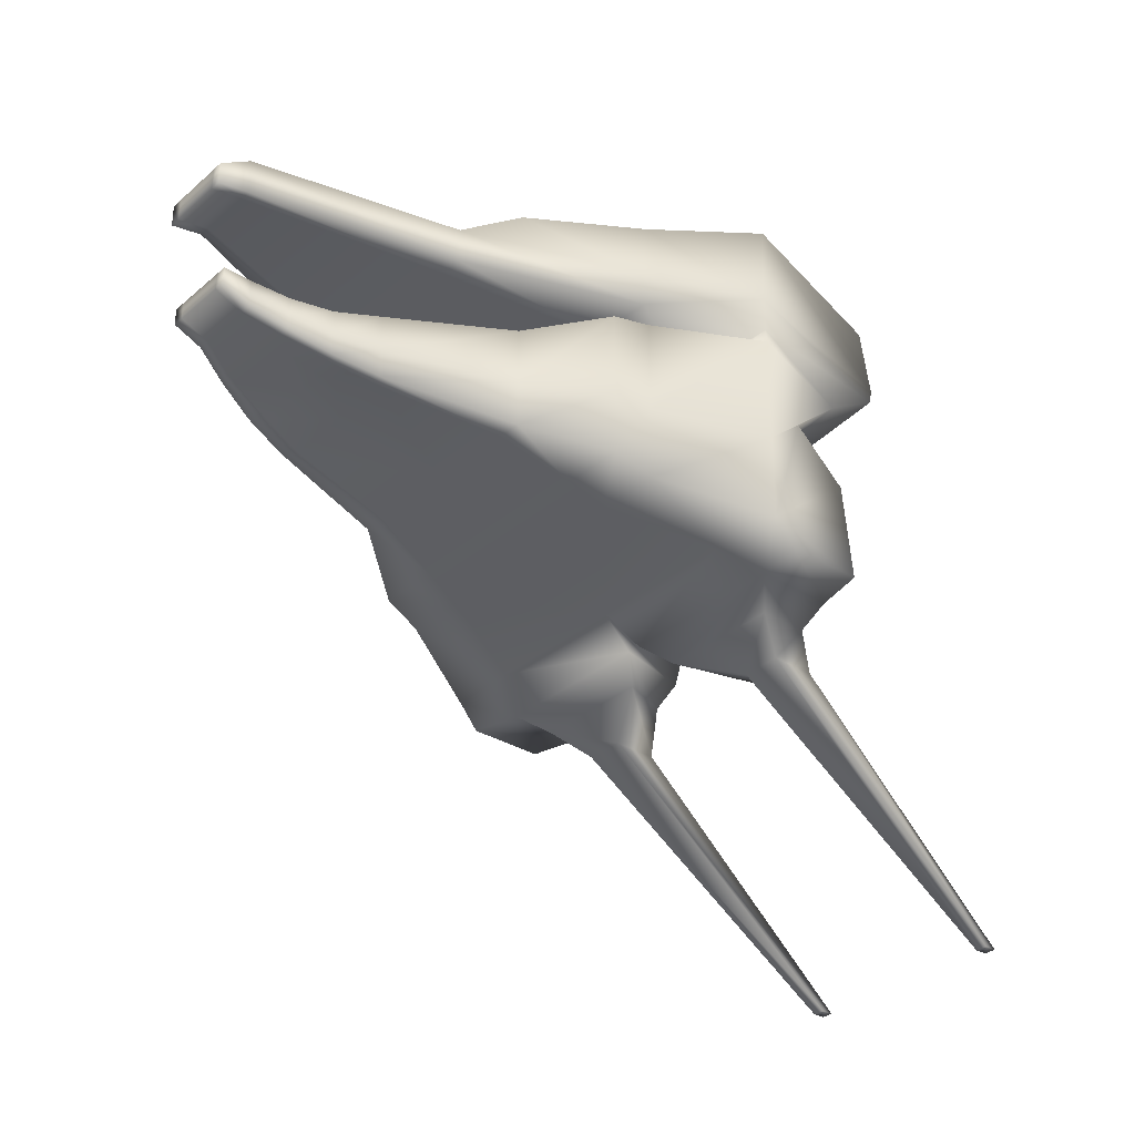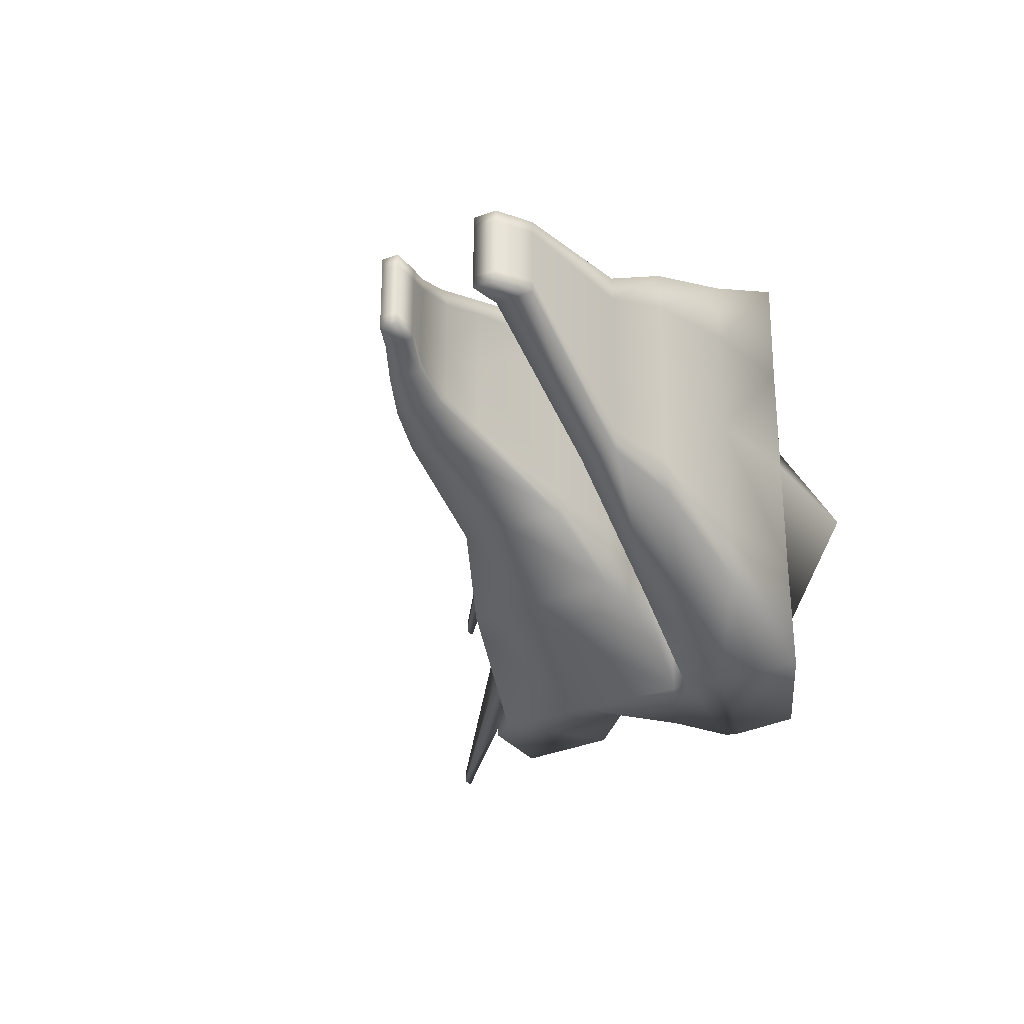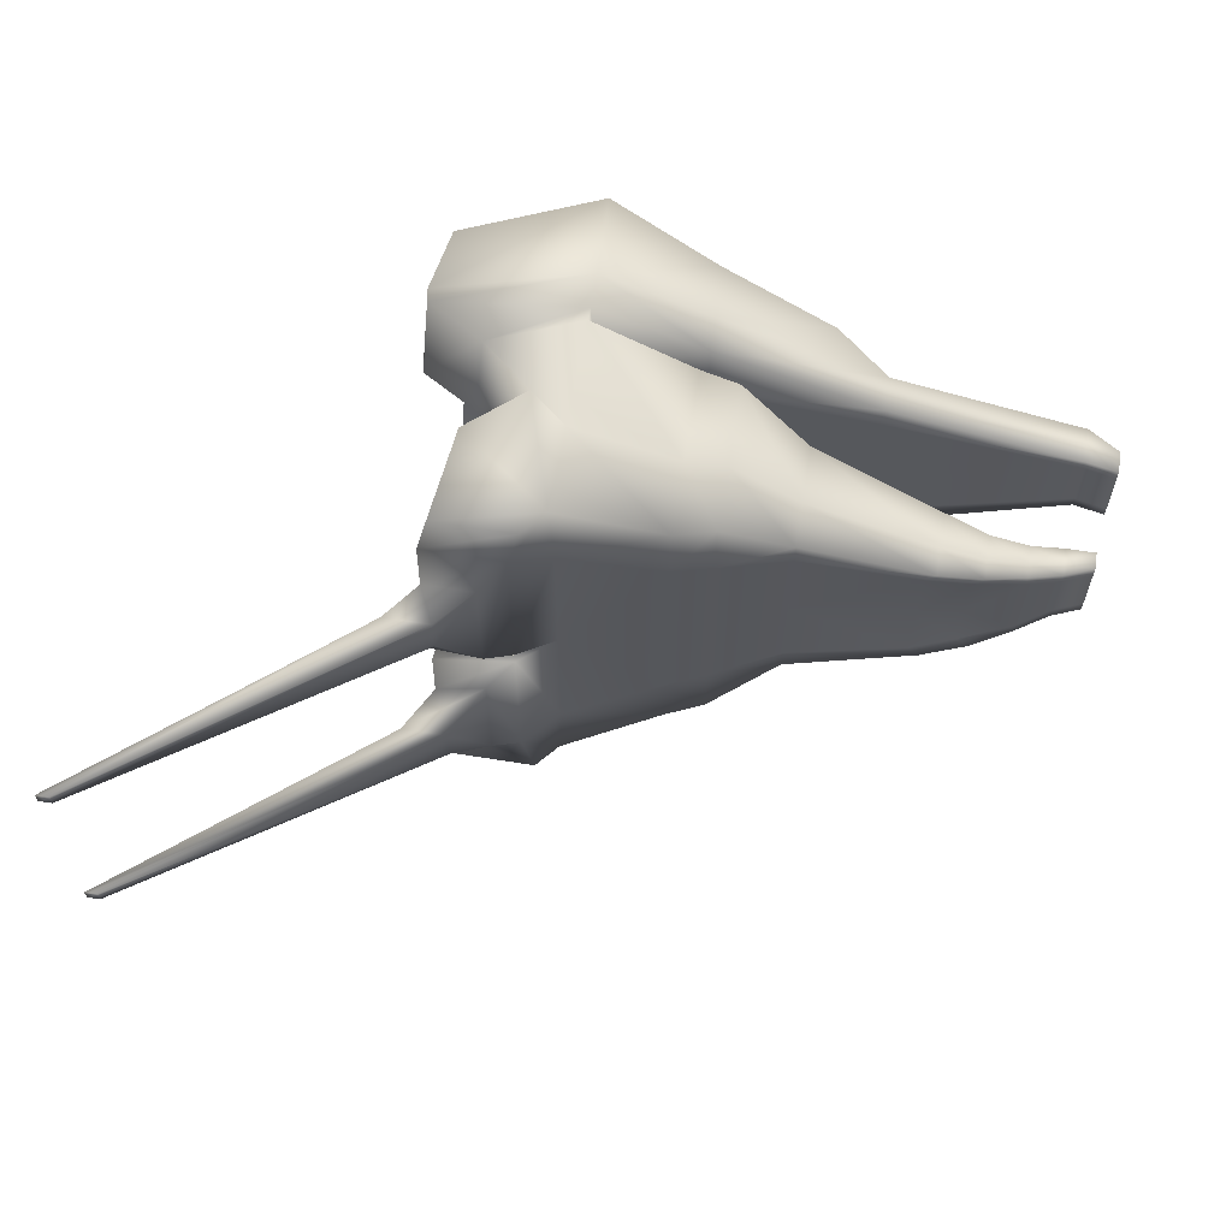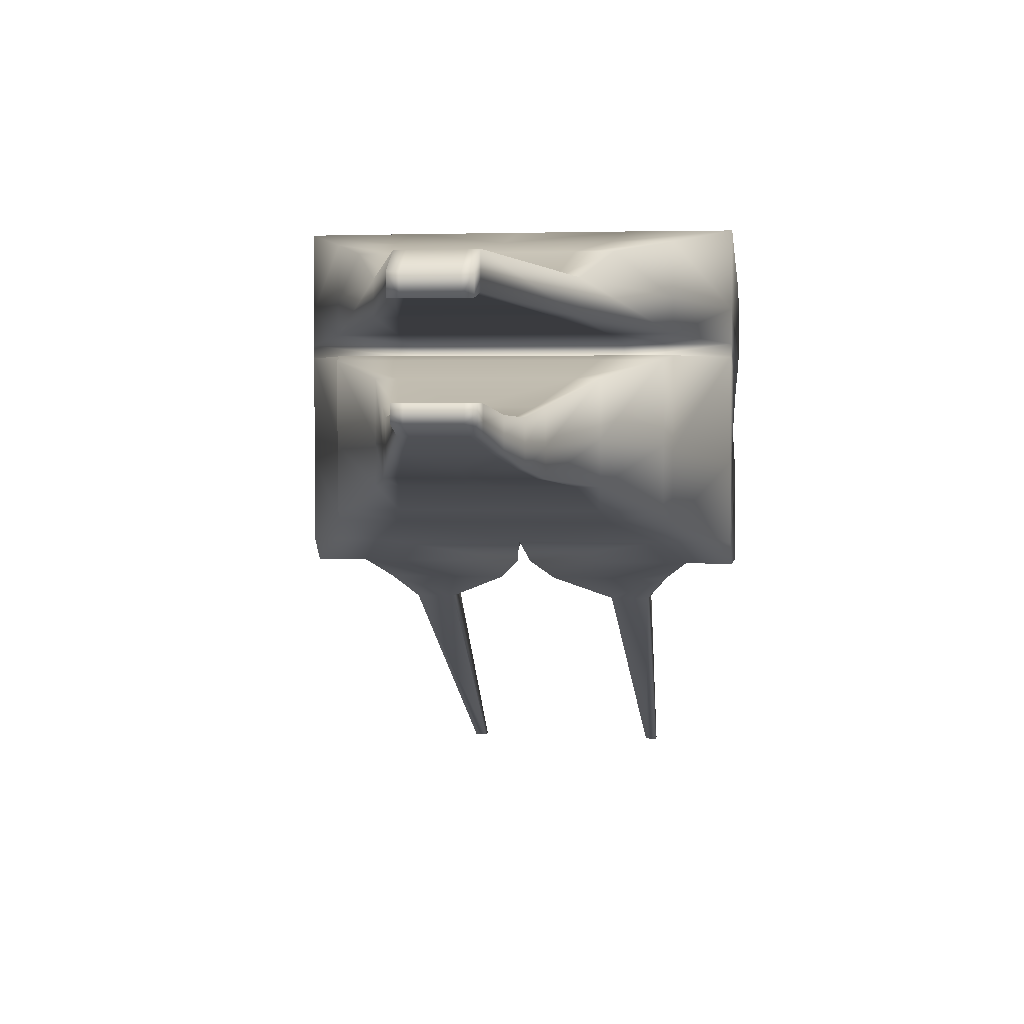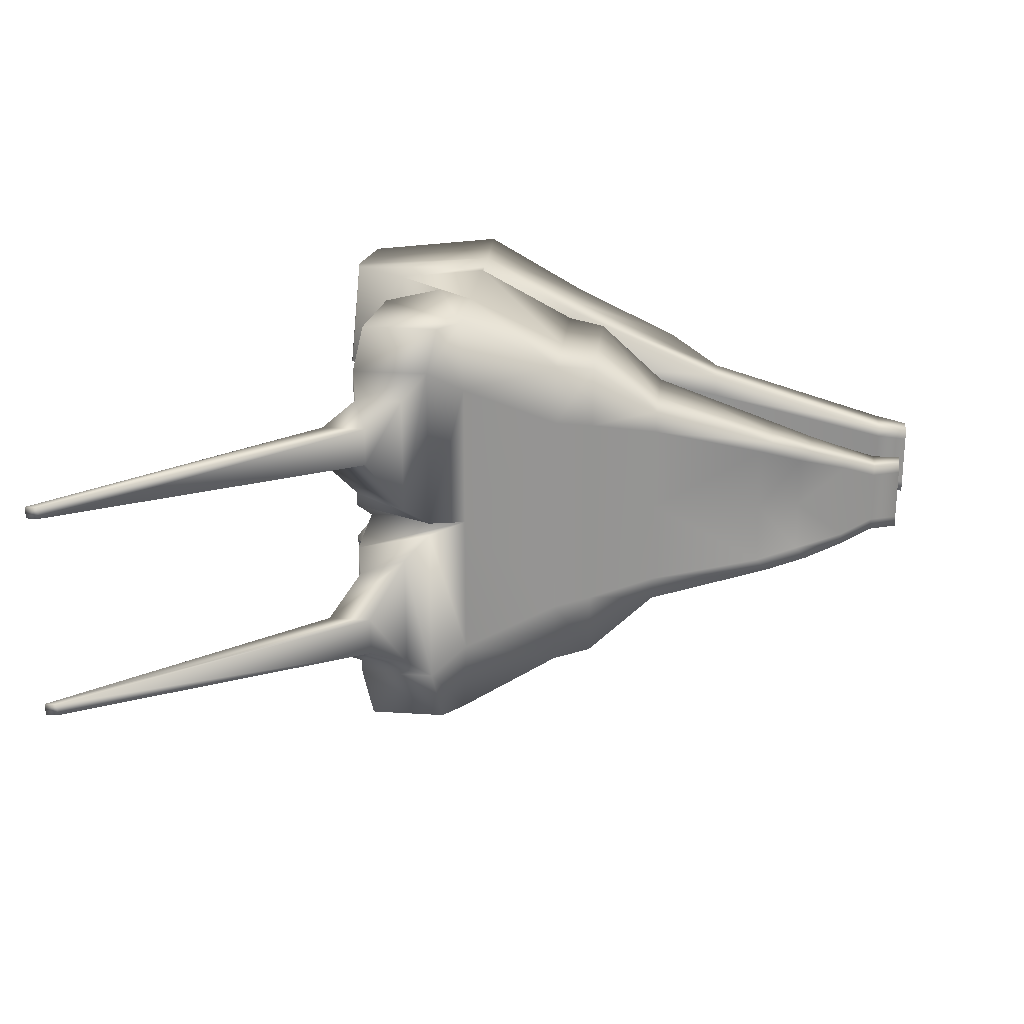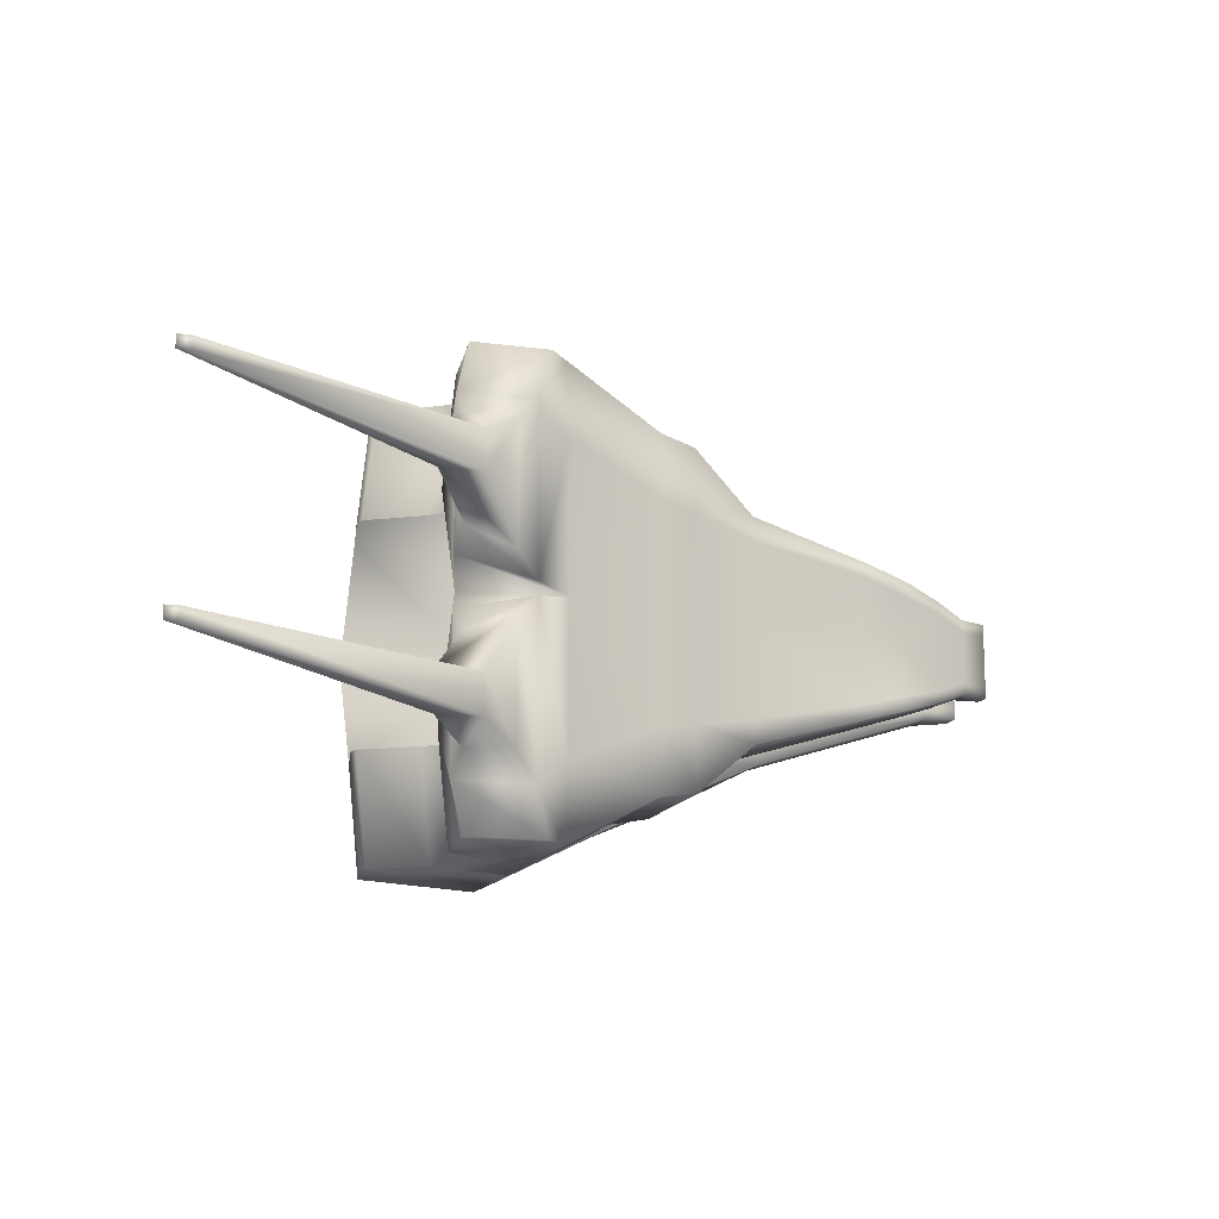
<metadata>
{"format":"obj","ext":"obj","renderer":"f3d","projection":"perspective","resolution":1024,"background":"white","views":[{"elev":-32.3,"azim":-40.6,"up":"+Z"},{"elev":-28.7,"azim":-61.0,"up":"+Y"},{"elev":61.7,"azim":-170.7,"up":"+Y"},{"elev":3.0,"azim":-80.9,"up":"+Z"},{"elev":23.0,"azim":-173.7,"up":"+Y"},{"elev":-14.2,"azim":163.4,"up":"+Y"}]}
</metadata>
<code>
v  -1.46 3.973 -0.556
v  -1.46 3.973 0.2254
v  1.46 3.973 -0.4485
v  1.46 3.973 -1.755
v  4.869 5.319 -1.813
v  4.869 5.319 -3.351
v  8.894 6.646 -2.82
v  8.894 6.646 -4.941
v  13.41 7.935 -3.002
v  13.41 7.935 -6.007
v  26.62 11.65 -2.456
v  26.62 11.65 -7.272
v  33.69 17.37 -3.175
v  33.69 17.37 -10.09
v  37.64 18.03 -3.745
v  37.64 18.03 -11.54
v  48.03 23.56 -5.241
v  48.03 23.56 -14.2
v  51.86 23.56 -2.014
v  57.34 23.56 -6.89
v  58.3 23.56 -16.75
v  50.19 23.56 -16.75
v  51.39 18.45 -16.75
v  59.51 18.45 -16.75
v  58.94 15.84 -18.81
v  53.9 15.84 -18.81
v  62.17 13.51 -21.4
v  57.54 13.51 -21.4
v  56.99 23.56 2.455
v  48.03 23.56 6.249
v  48.03 23.56 7.692
v  62.72 23.56 5.912
v  48.03 23.56 11.5
v  62.99 23.56 7.366
v  37.05 18.03 8.491
v  37.05 18.03 12.3
v  0.2555 3.973 14.97
v  0.2555 3.973 11.16
v  -2.948 3.973 10.49
v  -2.948 3.973 12.85
v  -1.46 3.973 1.228
v  1.46 3.973 1.228
v  4.869 5.319 0.1594
v  8.894 6.646 -0.0992
v  13.41 7.935 0.8531
v  26.62 11.65 3.723
v  33.69 17.37 5.694
v  37.64 18.03 6.249
v  20.22 10.33 9.699
v  20.22 10.33 13.51
v  48.41 23.56 20.12
v  61.9 23.56 14.06
v  25.73 13.08 16.41
v  37.42 18.03 18.19
v  -1.46 0 -0.5528
v  -1.46 0 0.2285
v  -1.46 2.787 0.2285
v  -1.46 2.787 -0.5528
v  -1.46 0 1.231
v  -1.46 2.787 1.231
v  1.46 0 1.231
v  1.46 2.787 1.231
v  4.869 0 0.1625
v  4.869 4.134 0.1625
v  10.1 0 -0.096
v  10.1 5.46 -0.096
v  14.62 0 0.8563
v  14.62 6.749 0.8563
v  26.62 0 3.726
v  26.62 9.171 3.726
v  33.69 0 5.697
v  33.69 10.67 5.697
v  37.64 0 6.253
v  37.64 11.33 6.253
v  47.69 0 6.253
v  47.69 11.81 6.253
v  47.69 0 7.696
v  47.69 11.81 7.696
v  36.76 0 8.494
v  36.76 11.33 8.494
v  20.22 0 9.702
v  20.22 7.852 9.702
v  0.2555 0 11.16
v  0.2555 2.787 11.16
v  -2.948 0 10.5
v  -2.948 2.787 10.5
v  -2.948 0 12.85
v  -2.948 2.787 12.85
v  0.2555 0 14.97
v  0.2555 2.787 14.97
v  20.22 0 13.51
v  20.22 7.852 13.51
v  25.73 0 16.41
v  25.73 9.124 16.41
v  37.14 0 18.19
v  37.14 11.33 18.19
v  48.07 0 20.12
v  48.07 11.81 20.12
v  63.11 0 20.99
v  63.11 11.81 14.06
v  58.55 0 -13.2
v  59.51 2.615 -16.75
v  58.55 11.81 -6.887
v  58.94 4.862 -18.81
v  62.17 9.357 -21.4
v  88.35 10.55 -42.43
v  87.05 10.55 -42.43
v  87.05 11.81 -42.43
v  88.35 11.81 -42.43
v  57.54 9.357 -21.4
v  53.9 3.048 -18.81
v  51.39 0.7153 -16.75
v  47.69 0 -14.19
v  47.69 15.75 -14.19
v  37.64 0 -11.53
v  37.64 11.33 -11.53
v  33.69 0 -10.09
v  33.69 10.67 -10.09
v  26.62 0 -7.269
v  26.62 9.171 -7.269
v  14.62 0 -6.004
v  14.62 6.749 -6.004
v  10.1 0 -4.938
v  10.1 5.46 -4.938
v  4.869 0 -3.348
v  4.869 4.134 -3.348
v  1.46 0 -1.752
v  1.46 2.787 -1.752
v  58.2 11.81 2.458
v  53.07 11.81 -2.011
v  64.19 11.81 7.37
v  63.93 11.81 5.915
v  -1.46 -3.973 -0.556
v  1.46 -3.973 -1.755
v  1.46 -3.973 -0.4485
v  -1.46 -3.973 0.2254
v  4.869 -5.319 -3.351
v  4.869 -5.319 -1.813
v  8.894 -6.646 -4.941
v  8.894 -6.646 -2.82
v  13.41 -7.935 -6.007
v  13.41 -7.935 -3.002
v  26.62 -11.65 -7.272
v  26.62 -11.65 -2.456
v  33.69 -17.37 -10.09
v  33.69 -17.37 -3.175
v  37.64 -18.03 -11.54
v  37.64 -18.03 -3.745
v  48.03 -23.56 -14.2
v  48.03 -23.56 -5.241
v  57.34 -23.56 -6.89
v  51.86 -23.56 -2.014
v  50.19 -23.56 -16.75
v  58.3 -23.56 -16.75
v  51.39 -18.45 -16.75
v  53.9 -15.84 -18.81
v  58.94 -15.84 -18.81
v  59.51 -18.45 -16.75
v  57.54 -13.51 -21.4
v  62.17 -13.51 -21.4
v  56.99 -23.56 2.455
v  62.72 -23.56 5.912
v  48.03 -23.56 7.692
v  48.03 -23.56 6.249
v  62.99 -23.56 7.366
v  48.03 -23.56 11.5
v  37.05 -18.03 12.3
v  37.05 -18.03 8.491
v  0.2555 -3.973 14.97
v  -2.948 -3.973 12.85
v  -2.948 -3.973 10.49
v  0.2555 -3.973 11.16
v  1.46 -3.973 1.228
v  -1.46 -3.973 1.228
v  4.869 -5.319 0.1594
v  8.894 -6.646 -0.0992
v  13.41 -7.935 0.8531
v  26.62 -11.65 3.723
v  33.69 -17.37 5.694
v  37.64 -18.03 6.249
v  20.22 -10.33 9.699
v  20.22 -10.33 13.51
v  61.9 -23.56 14.06
v  48.41 -23.56 20.12
v  37.42 -18.03 18.19
v  25.73 -13.08 16.41
v  -1.46 -2.787 -0.5528
v  -1.46 -2.787 0.2285
v  -1.46 -2.787 1.231
v  1.46 -2.787 1.231
v  4.869 -4.134 0.1625
v  10.1 -5.46 -0.096
v  14.62 -6.749 0.8563
v  26.62 -9.171 3.726
v  33.69 -10.67 5.697
v  37.64 -11.33 6.253
v  47.69 -11.81 6.253
v  47.69 -11.81 7.696
v  36.76 -11.33 8.494
v  20.22 -7.852 9.702
v  0.2555 -2.787 11.16
v  -2.948 -2.787 10.5
v  -2.948 -2.787 12.85
v  0.2555 -2.787 14.97
v  20.22 -7.852 13.51
v  25.73 -9.124 16.41
v  37.14 -11.33 18.19
v  48.07 -11.81 20.12
v  63.11 -11.81 14.06
v  58.55 -11.81 -6.887
v  59.51 -2.615 -16.75
v  58.94 -4.862 -18.81
v  62.17 -9.357 -21.4
v  88.35 -10.55 -42.43
v  88.35 -11.81 -42.43
v  87.05 -11.81 -42.43
v  87.05 -10.55 -42.43
v  57.54 -9.357 -21.4
v  53.9 -3.048 -18.81
v  51.39 -0.7153 -16.75
v  47.69 -15.75 -14.19
v  37.64 -11.33 -11.53
v  33.69 -10.67 -10.09
v  26.62 -9.171 -7.269
v  14.62 -6.749 -6.004
v  10.1 -5.46 -4.938
v  4.869 -4.134 -3.348
v  1.46 -2.787 -1.752
v  58.2 -11.81 2.458
v  53.07 -11.81 -2.011
v  64.19 -11.81 7.37
v  63.93 -11.81 5.915
o Plane002
g Plane002
f 1 2 3 4
f 4 3 5 6
f 6 5 7 8
f 8 7 9 10
f 10 9 11 12
f 12 11 13 14
f 14 13 15 16
f 16 15 17 18
f 18 17 19 20
f 18 20 21 22
f 23 24 25 26
f 25 27 28 26
f 29 30 31 32
f 32 31 33 34
f 33 31 35 36
f 37 38 39 40
f 2 41 42 3
f 3 42 43 5
f 5 43 44 7
f 7 44 45 9
f 9 45 46 11
f 11 46 47 13
f 13 47 48 15
f 15 48 30 17
f 17 30 29 19
f 49 38 37 50
f 35 49 50 36
f 34 33 51 52
f 36 50 53 54
f 33 36 54 51
f 55 56 57 58
f 56 59 60 57
f 59 61 62 60
f 61 63 64 62
f 63 65 66 64
f 65 67 68 66
f 67 69 70 68
f 69 71 72 70
f 71 73 74 72
f 73 75 76 74
f 75 77 78 76
f 77 79 80 78
f 79 81 82 80
f 81 83 84 82
f 83 85 86 84
f 85 87 88 86
f 87 89 90 88
f 89 91 92 90
f 91 93 94 92
f 93 95 96 94
f 95 97 98 96
f 97 99 100 98
f 101 102 24 103
f 102 104 25 24
f 104 105 27 25
f 106 107 108 109
f 107 110 28 108
f 111 112 23 26
f 112 113 114 23
f 113 115 116 114
f 115 117 118 116
f 117 119 120 118
f 119 121 122 120
f 121 123 124 122
f 123 125 126 124
f 125 127 128 126
f 127 55 58 128
f 106 105 110 107
f 27 109 108 28
f 105 106 109 27
f 110 111 26 28
f 105 104 111 110
f 112 111 104 102
f 102 101 113 112
f 129 130 19 29
f 130 103 20 19
f 103 24 21 20
f 24 23 22 21
f 23 114 18 22
f 114 116 16 18
f 116 118 14 16
f 118 120 12 14
f 120 122 10 12
f 122 124 8 10
f 124 126 6 8
f 126 128 4 6
f 128 58 1 4
f 58 57 2 1
f 57 60 41 2
f 60 62 42 41
f 62 64 43 42
f 64 66 44 43
f 66 68 45 44
f 68 70 46 45
f 70 72 47 46
f 72 74 48 47
f 74 76 30 48
f 76 78 31 30
f 78 80 35 31
f 80 82 49 35
f 82 84 38 49
f 84 86 39 38
f 86 88 40 39
f 88 90 37 40
f 90 92 50 37
f 92 94 53 50
f 94 96 54 53
f 96 98 51 54
f 98 100 52 51
f 100 131 34 52
f 131 132 32 34
f 132 129 29 32
f 133 134 135 136
f 134 137 138 135
f 137 139 140 138
f 139 141 142 140
f 141 143 144 142
f 143 145 146 144
f 145 147 148 146
f 147 149 150 148
f 149 151 152 150
f 149 153 154 151
f 155 156 157 158
f 157 156 159 160
f 161 162 163 164
f 162 165 166 163
f 166 167 168 163
f 169 170 171 172
f 136 135 173 174
f 135 138 175 173
f 138 140 176 175
f 140 142 177 176
f 142 144 178 177
f 144 146 179 178
f 146 148 180 179
f 148 150 164 180
f 150 152 161 164
f 181 182 169 172
f 168 167 182 181
f 165 183 184 166
f 167 185 186 182
f 166 184 185 167
f 55 187 188 56
f 56 188 189 59
f 59 189 190 61
f 61 190 191 63
f 63 191 192 65
f 65 192 193 67
f 67 193 194 69
f 69 194 195 71
f 71 195 196 73
f 73 196 197 75
f 75 197 198 77
f 77 198 199 79
f 79 199 200 81
f 81 200 201 83
f 83 201 202 85
f 85 202 203 87
f 87 203 204 89
f 89 204 205 91
f 91 205 206 93
f 93 206 207 95
f 95 207 208 97
f 97 208 209 99
f 101 210 158 211
f 211 158 157 212
f 212 157 160 213
f 214 215 216 217
f 217 216 159 218
f 219 156 155 220
f 220 155 221 113
f 113 221 222 115
f 115 222 223 117
f 117 223 224 119
f 119 224 225 121
f 121 225 226 123
f 123 226 227 125
f 125 227 228 127
f 127 228 187 55
f 214 217 218 213
f 160 159 216 215
f 213 160 215 214
f 218 159 156 219
f 213 218 219 212
f 220 211 212 219
f 211 220 113 101
f 229 161 152 230
f 230 152 151 210
f 210 151 154 158
f 158 154 153 155
f 155 153 149 221
f 221 149 147 222
f 222 147 145 223
f 223 145 143 224
f 224 143 141 225
f 225 141 139 226
f 226 139 137 227
f 227 137 134 228
f 228 134 133 187
f 187 133 136 188
f 188 136 174 189
f 189 174 173 190
f 190 173 175 191
f 191 175 176 192
f 192 176 177 193
f 193 177 178 194
f 194 178 179 195
f 195 179 180 196
f 196 180 164 197
f 197 164 163 198
f 198 163 168 199
f 199 168 181 200
f 200 181 172 201
f 201 172 171 202
f 202 171 170 203
f 203 170 169 204
f 204 169 182 205
f 205 182 186 206
f 206 186 185 207
f 207 185 184 208
f 208 184 183 209
f 209 183 165 231
f 231 165 162 232
f 232 162 161 229

</code>
